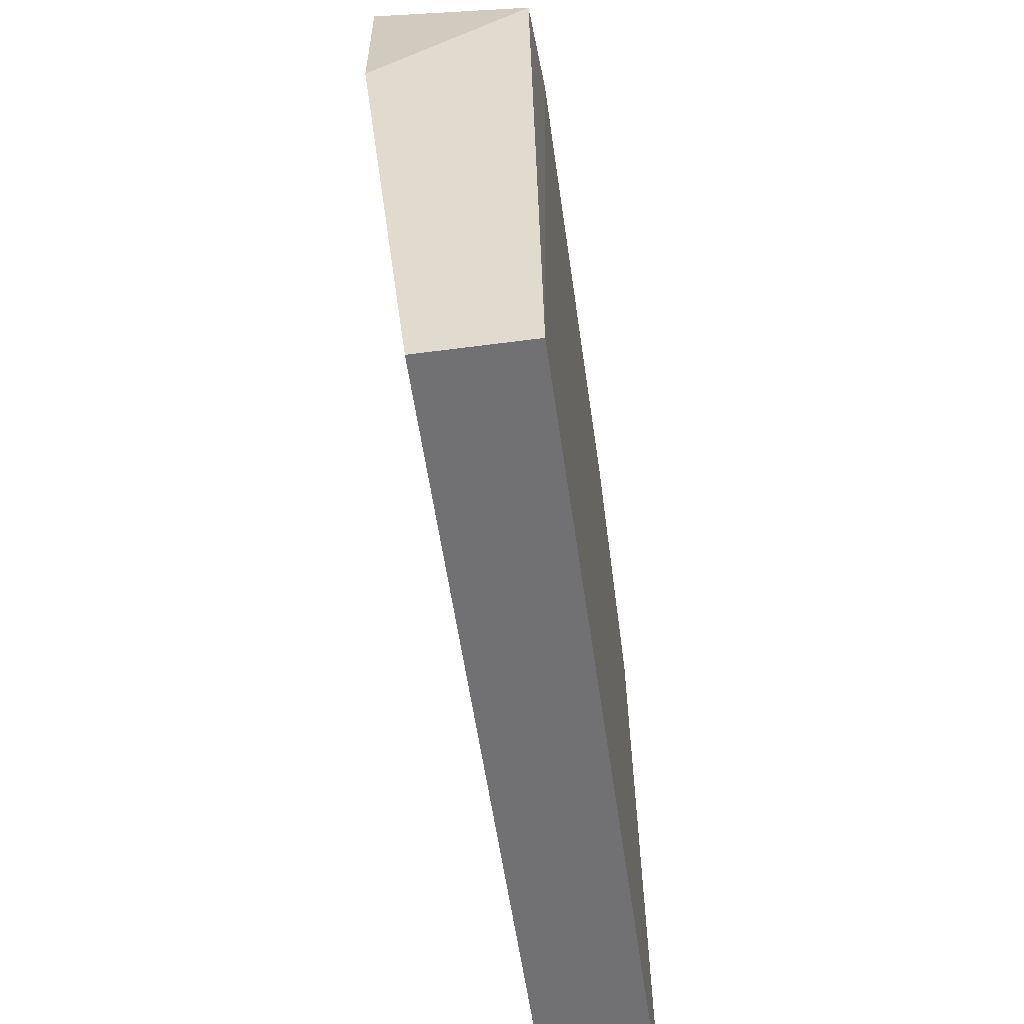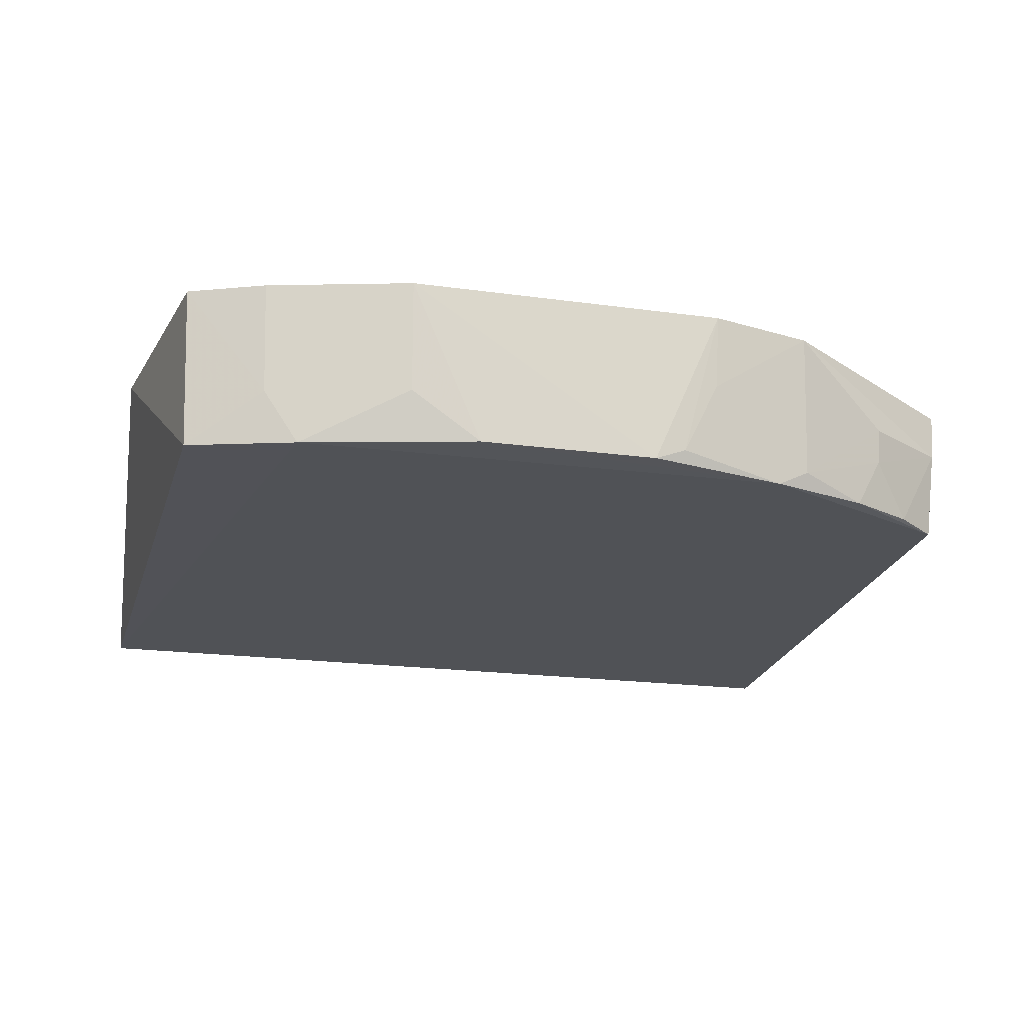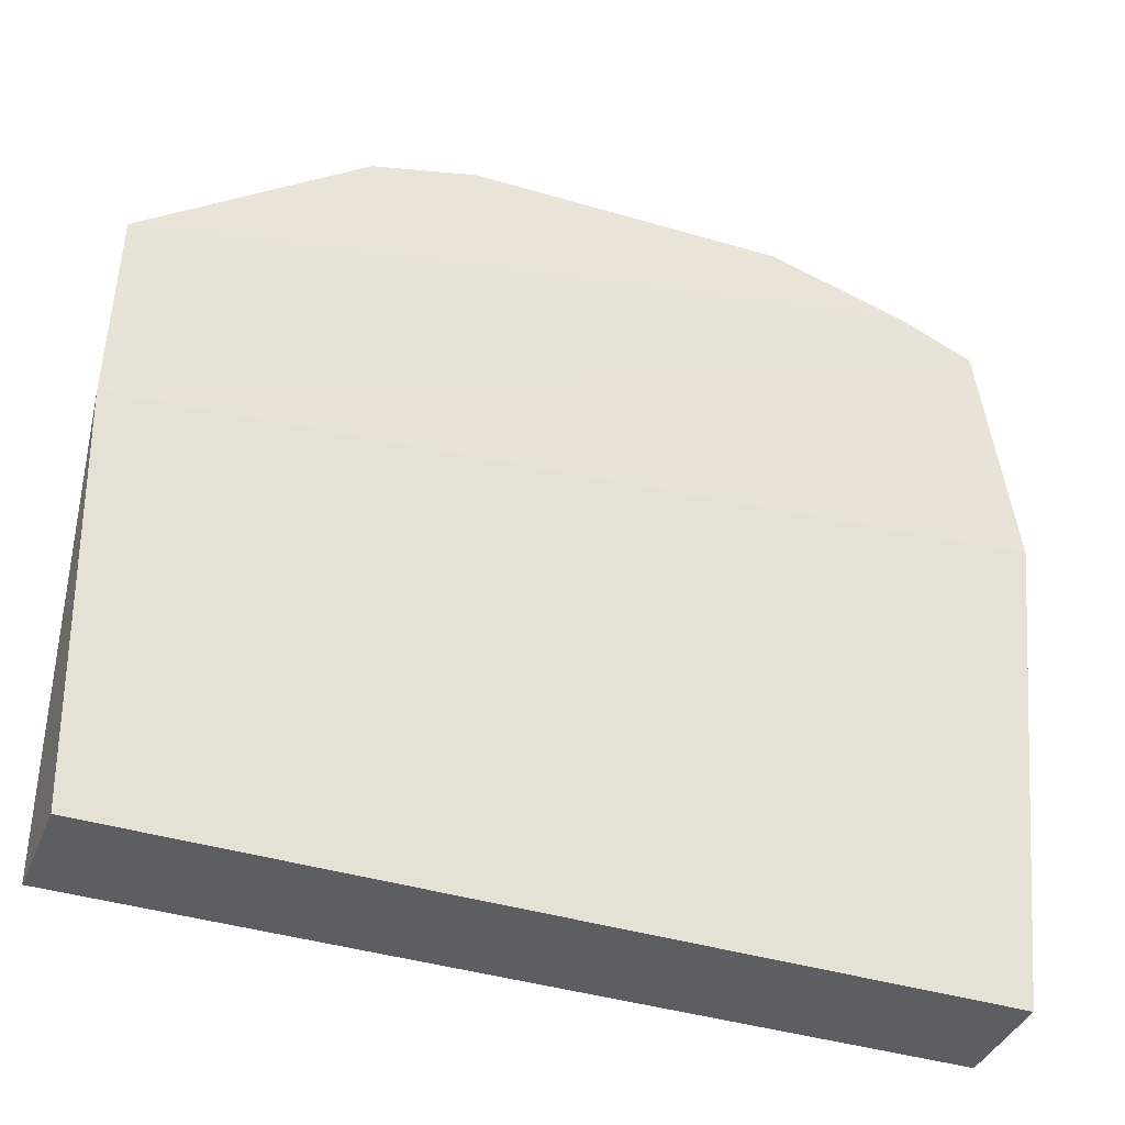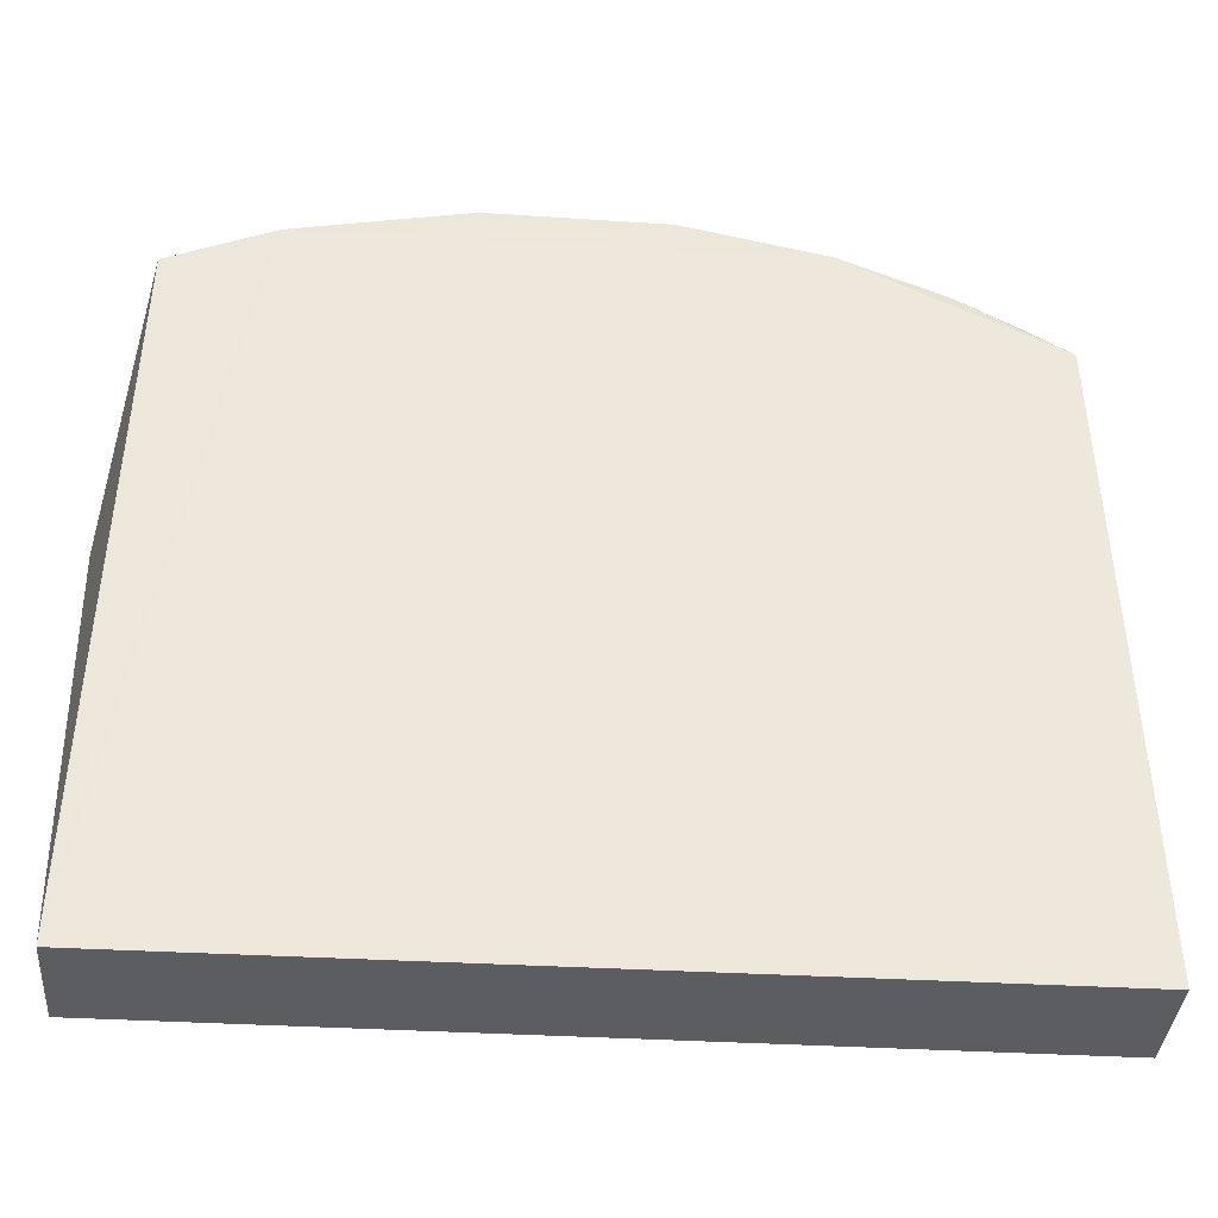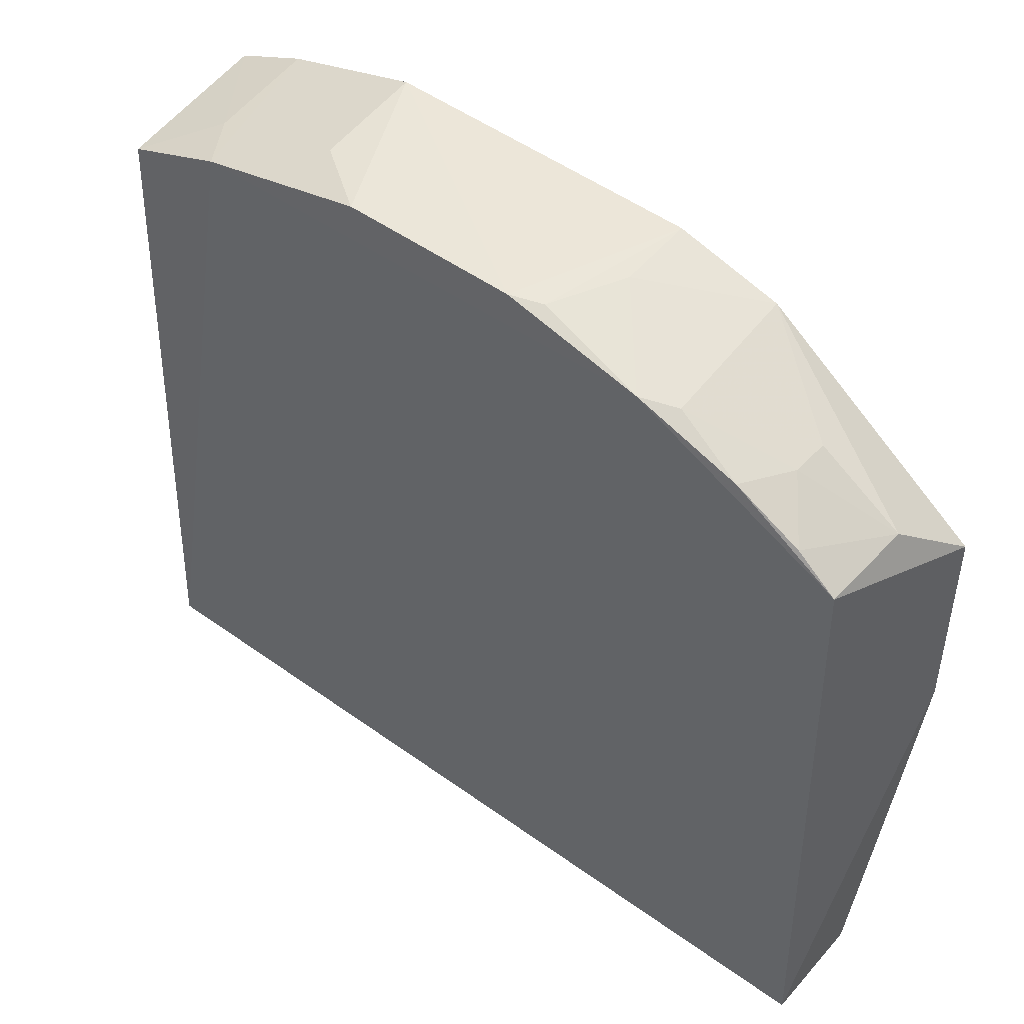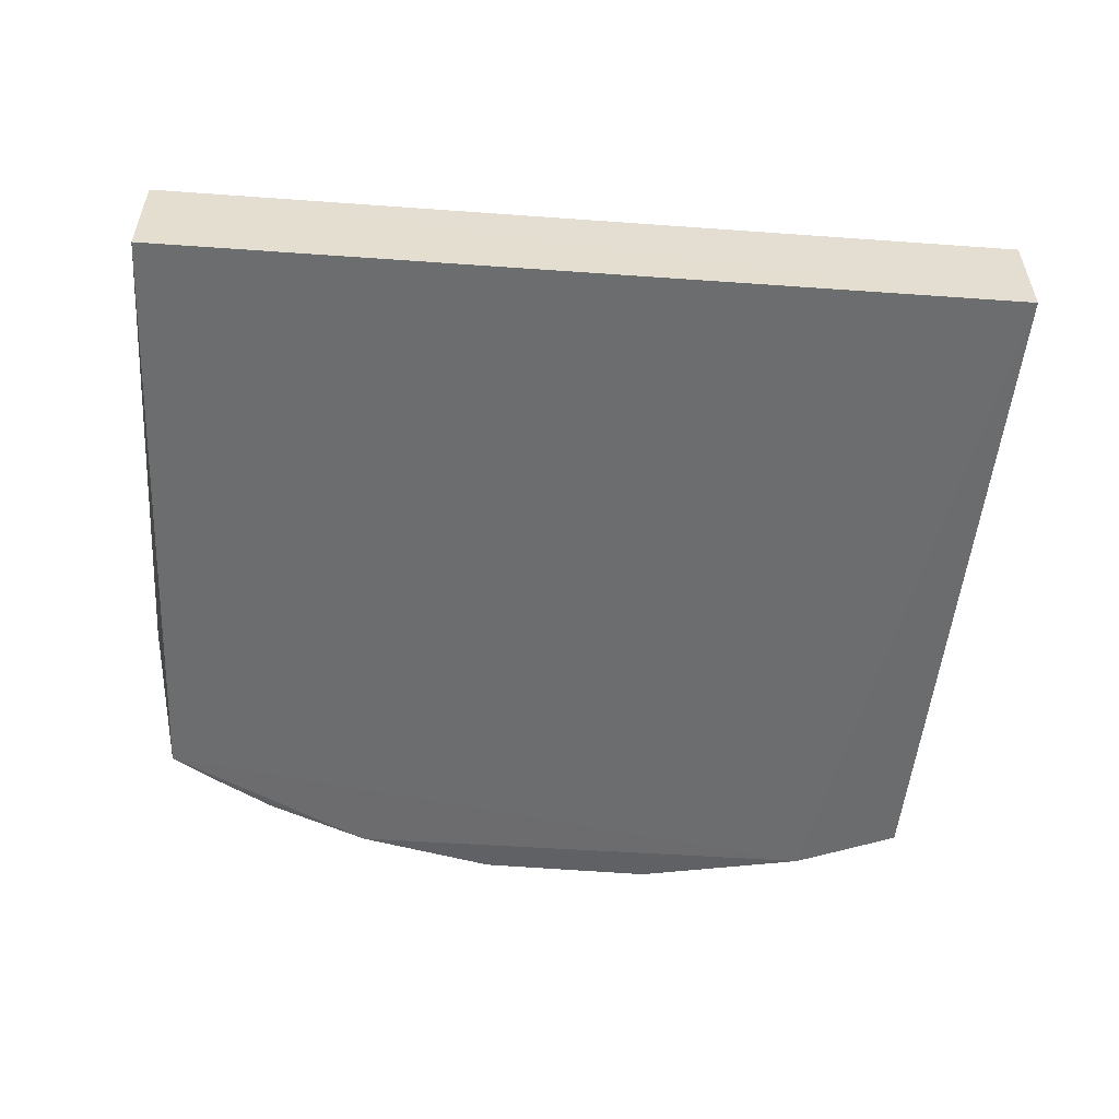
<metadata>
{"format":"obj","ext":"obj","renderer":"f3d","projection":"perspective","resolution":1024,"background":"white","views":[{"elev":-55.3,"azim":-82.0,"up":"+Z"},{"elev":-20.0,"azim":-13.7,"up":"+Y"},{"elev":-39.2,"azim":159.0,"up":"+Z"},{"elev":-36.3,"azim":-4.4,"up":"+Z"},{"elev":48.2,"azim":38.9,"up":"+Z"},{"elev":-54.6,"azim":175.7,"up":"+Y"}]}
</metadata>
<code>
v 0.01617 -0.0613 0.07706
v 0.04346 -0.07683 0.06354
v 0.04533 -0.06711 0.002795
v -0.03608 -0.06723 0.00284
v -0.03413 -0.07646 0.06936
v 0.0453 -0.07757 0.00284
v 0.04743 -0.06211 0.03991
v 0.0096 -0.07646 0.07666
v -0.03474 -0.06136 0.07077
v -0.03608 -0.07757 0.00284
v 0.04711 -0.06162 0.05897
v -0.02404 -0.07676 0.0733
v 0.0264 -0.07501 0.07291
v -0.03856 -0.06234 0.04845
v 0.02618 -0.06141 0.0744
v 0.02316 -0.07671 0.07359
v -0.02725 -0.07171 0.07284
v -0.0142 -0.06135 0.07759
v 0.04405 -0.06851 0.06453
v 0.03312 -0.0765 0.06979
v 0.0126 -0.07528 0.07642
v 0.01601 -0.06833 0.07644
v -0.007449 -0.07646 0.07682
v -0.02764 -0.06131 0.07374
v 0.03949 -0.07646 0.06631
v 0.03596 -0.06829 0.06946
v -0.014 -0.07184 0.07664
v 0.03576 -0.07166 0.0692
f 7 3 4
f 7 6 3
f 10 4 3
f 10 3 6
f 11 2 6
f 11 6 7
f 11 7 9
f 12 5 10
f 12 10 6
f 12 6 2
f 14 9 7
f 14 7 4
f 14 4 10
f 14 10 5
f 14 5 9
f 15 11 1
f 16 12 2
f 17 9 5
f 17 5 12
f 18 8 1
f 19 2 11
f 19 11 15
f 20 16 2
f 20 13 16
f 21 1 8
f 21 8 16
f 22 15 1
f 22 21 16
f 22 1 21
f 22 16 13
f 22 13 15
f 23 8 18
f 23 16 8
f 23 12 16
f 24 17 12
f 24 12 18
f 24 9 17
f 24 18 1
f 24 11 9
f 24 1 11
f 25 20 2
f 25 2 19
f 26 19 15
f 26 15 13
f 27 23 18
f 27 18 12
f 27 12 23
f 28 26 13
f 28 13 20
f 28 20 25
f 28 25 19
f 28 19 26

</code>
